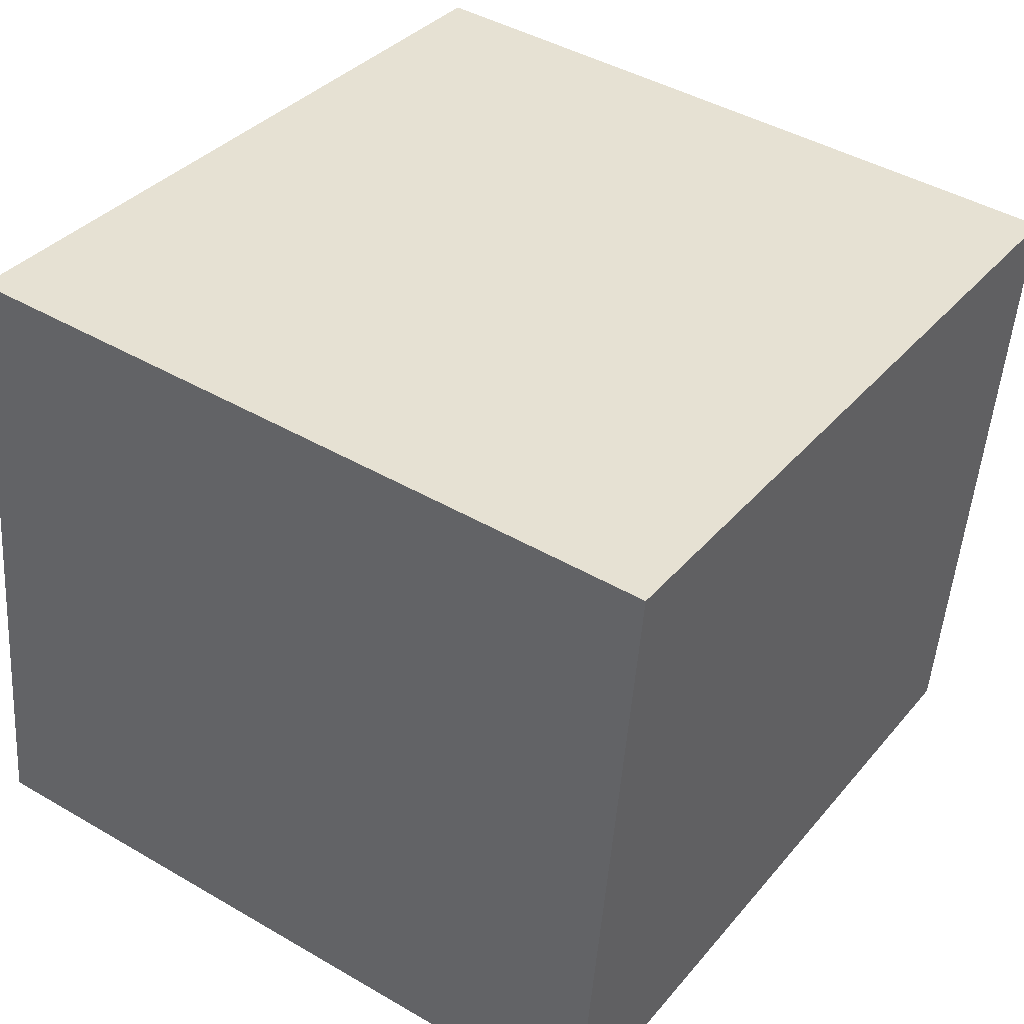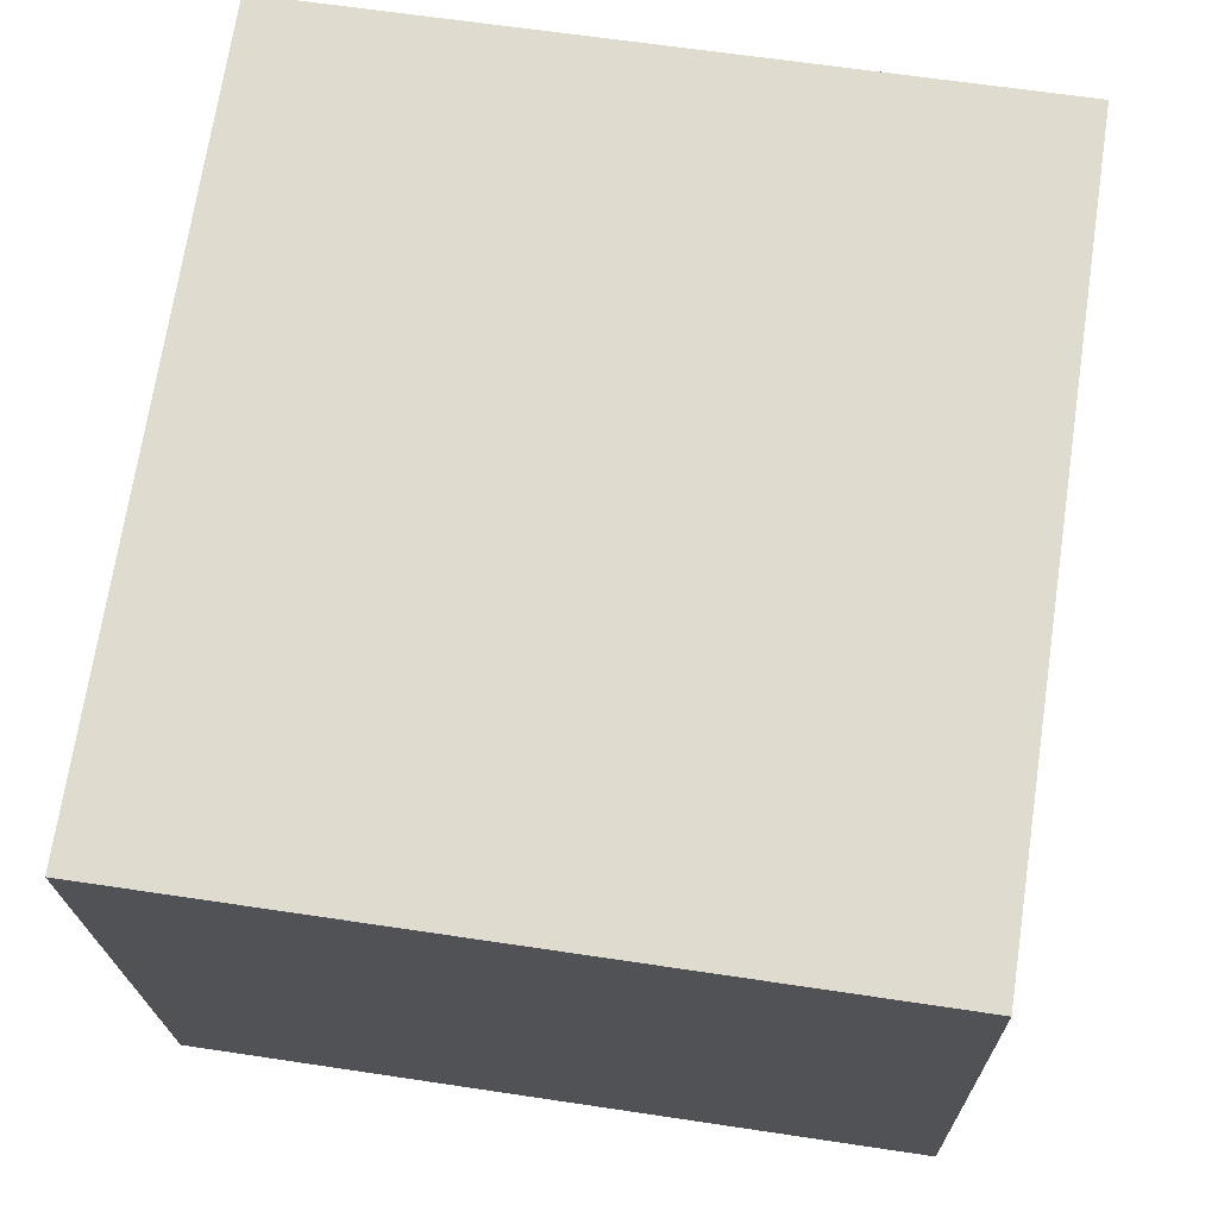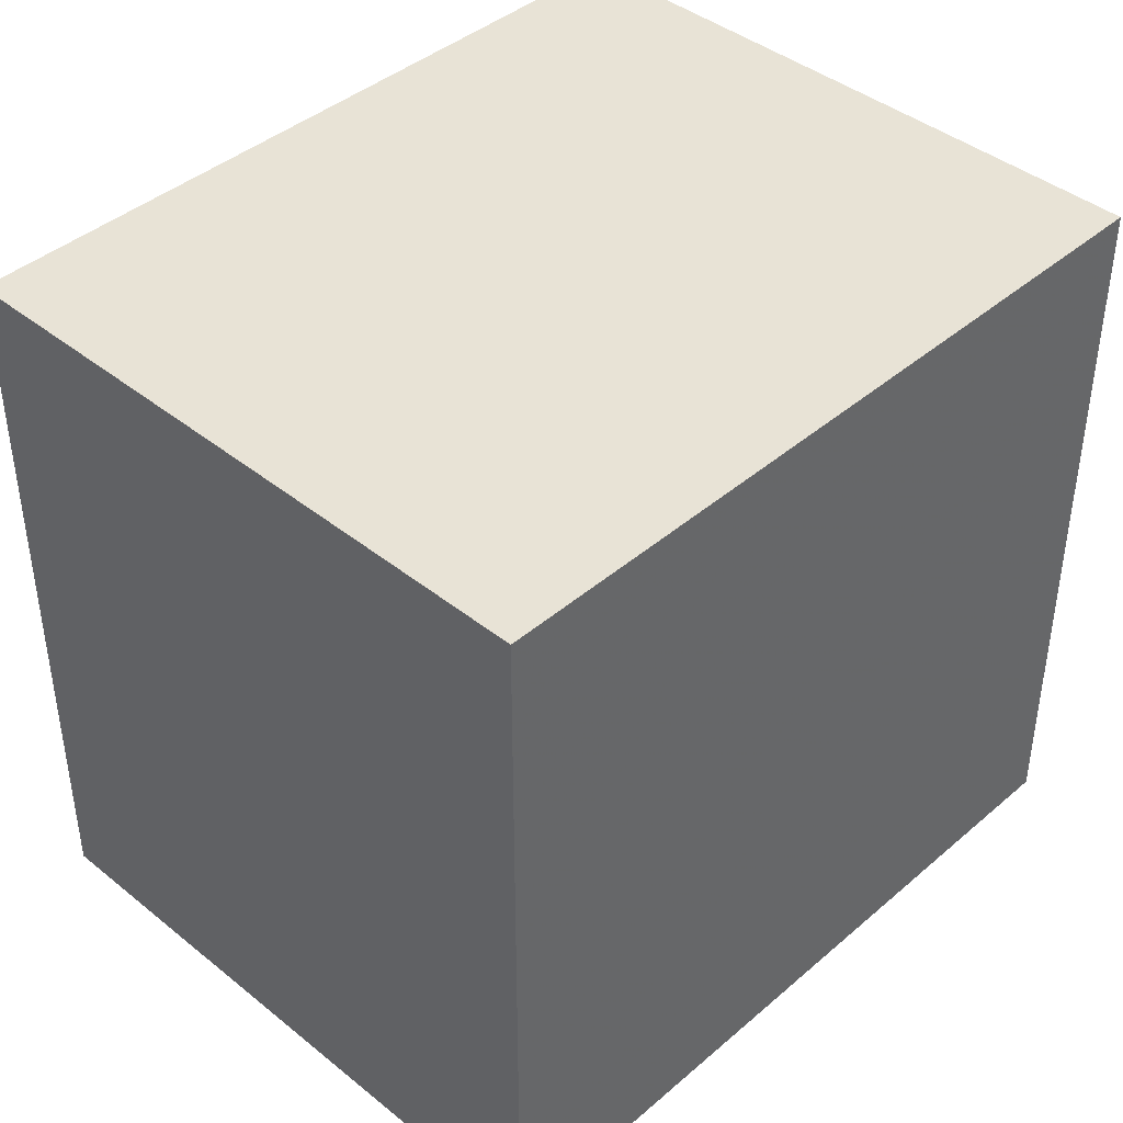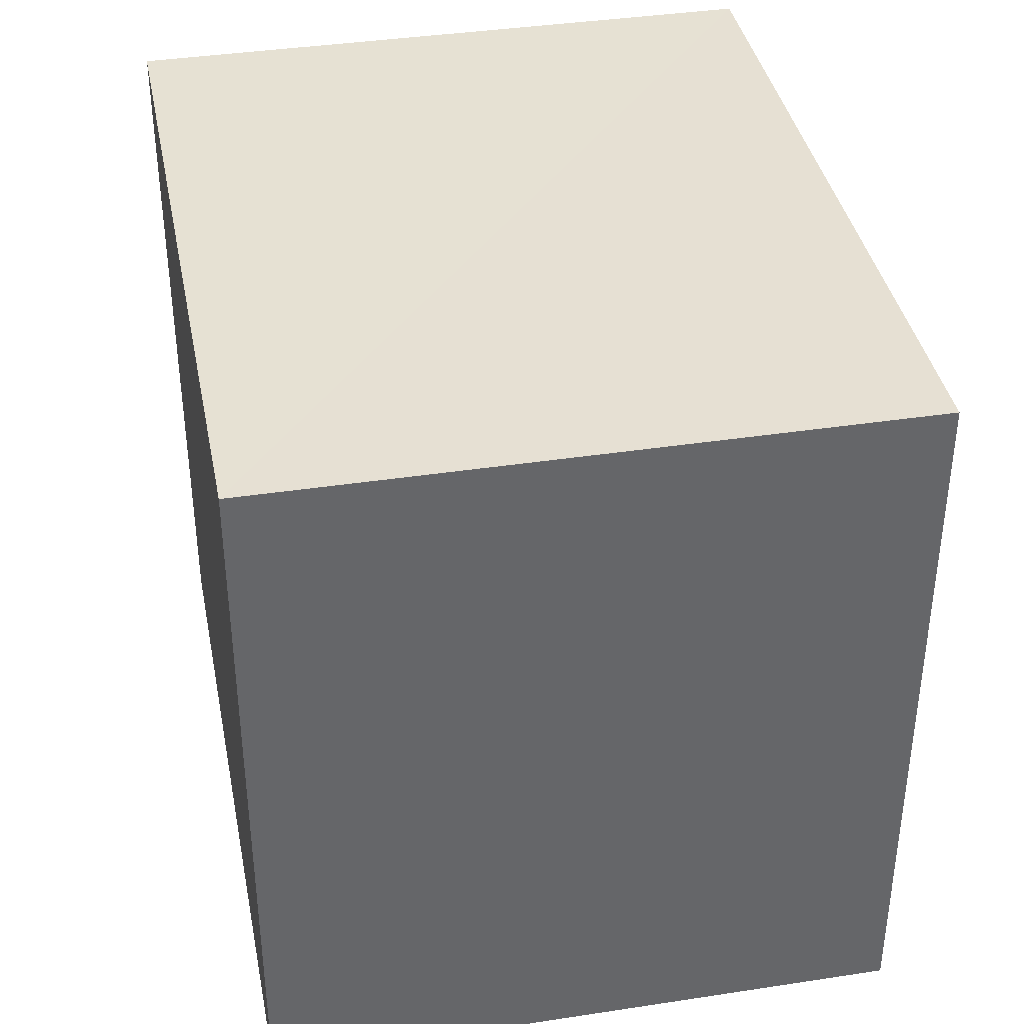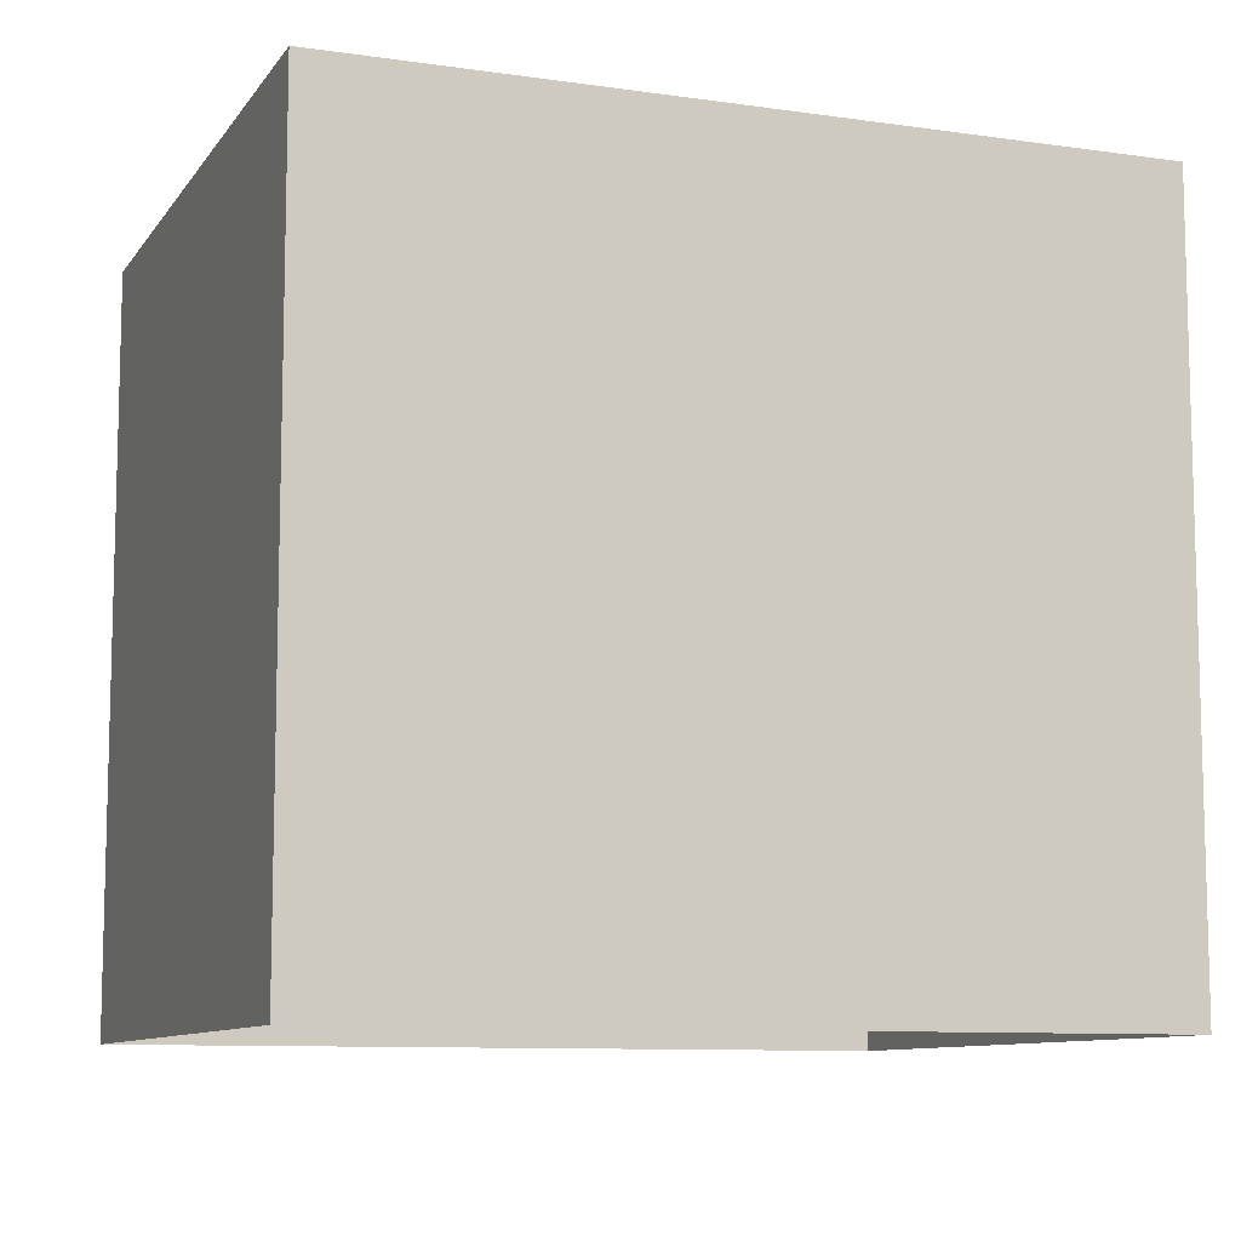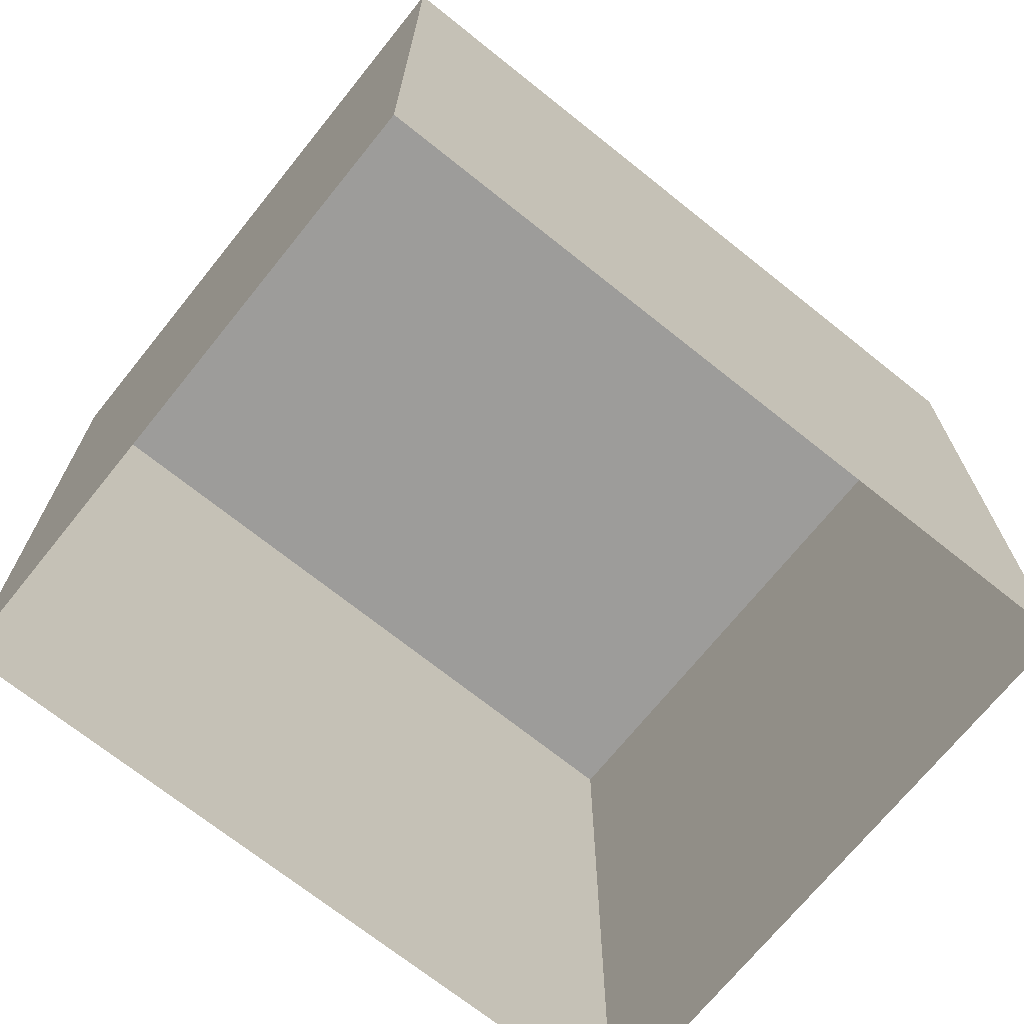
<metadata>
{"format":"obj","ext":"obj","renderer":"f3d","projection":"perspective","resolution":1024,"background":"white","views":[{"elev":43.9,"azim":-55.7,"up":"+Y"},{"elev":62.9,"azim":98.7,"up":"+Y"},{"elev":41.7,"azim":-53.2,"up":"+Z"},{"elev":38.6,"azim":71.7,"up":"+Z"},{"elev":-9.5,"azim":-27.9,"up":"+Z"},{"elev":-70.2,"azim":134.0,"up":"+Z"}]}
</metadata>
<code>
v -8.921e+04 -9.865e+04 8.343
v -8.92e+04 -9.865e+04 8.343
v -8.921e+04 -9.865e+04 8.342
v -8.921e+04 -9.865e+04 8.343
v -8.921e+04 -9.865e+04 14.42
v -8.921e+04 -9.865e+04 14.42
v -8.921e+04 -9.865e+04 14.42
v -8.92e+04 -9.865e+04 14.42
f 1 2 3
f 4 1 3
f 5 6 7
f 8 5 7
f 6 1 4
f 6 5 1
f 8 2 1
f 5 8 1
f 7 4 3
f 7 6 4
f 7 3 2
f 8 7 2

</code>
